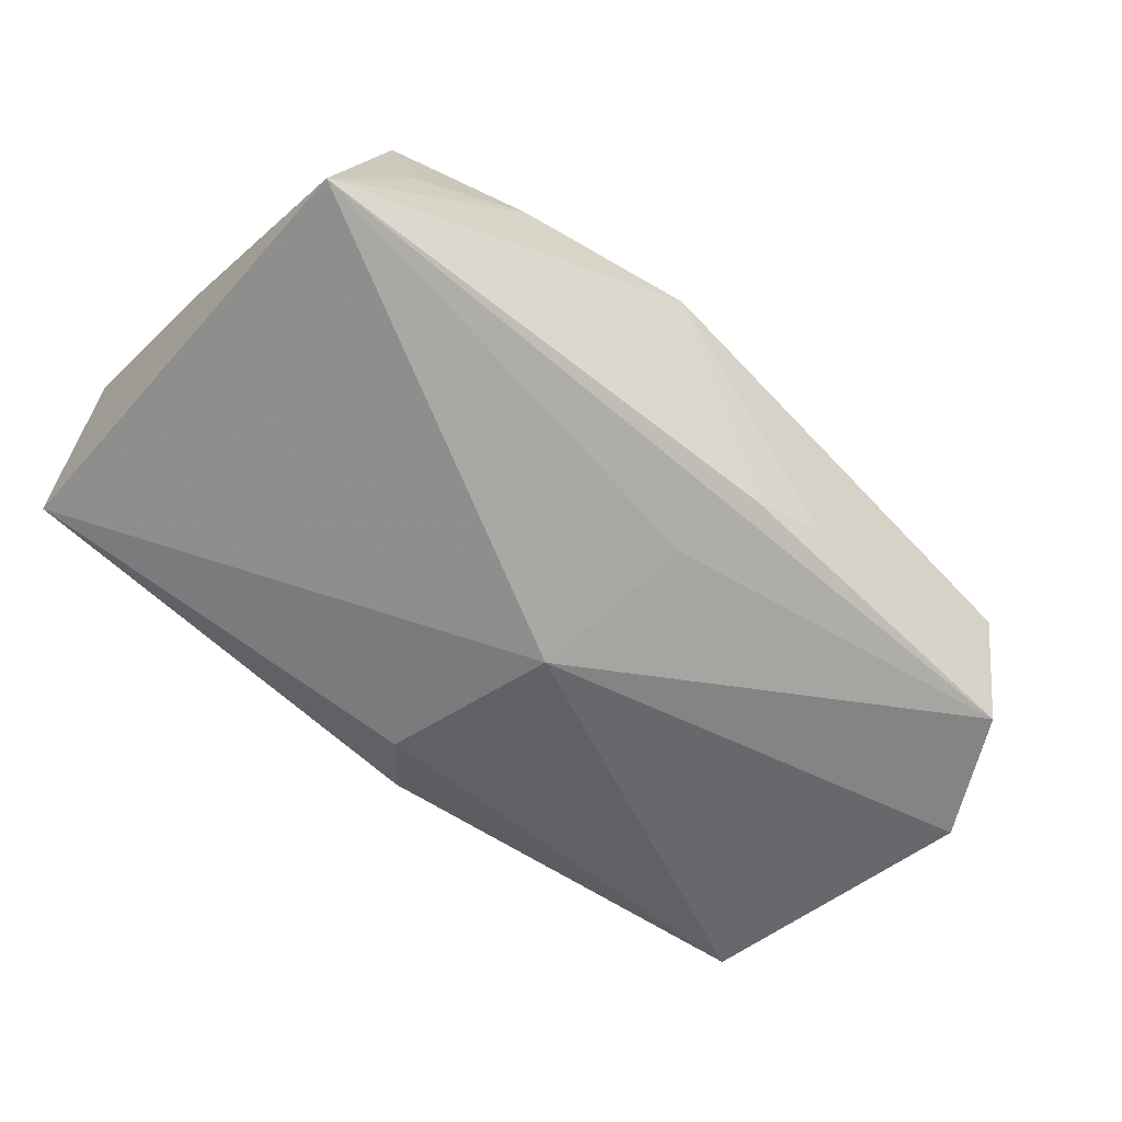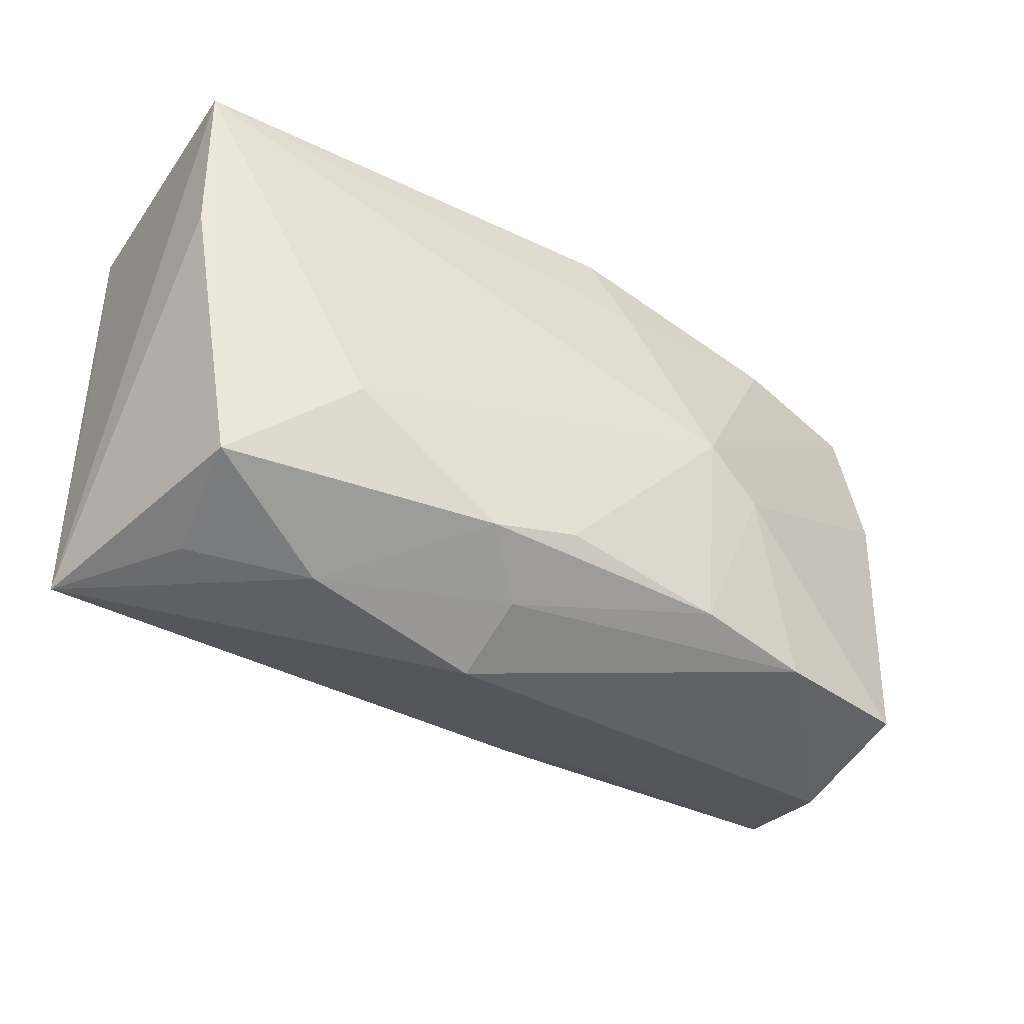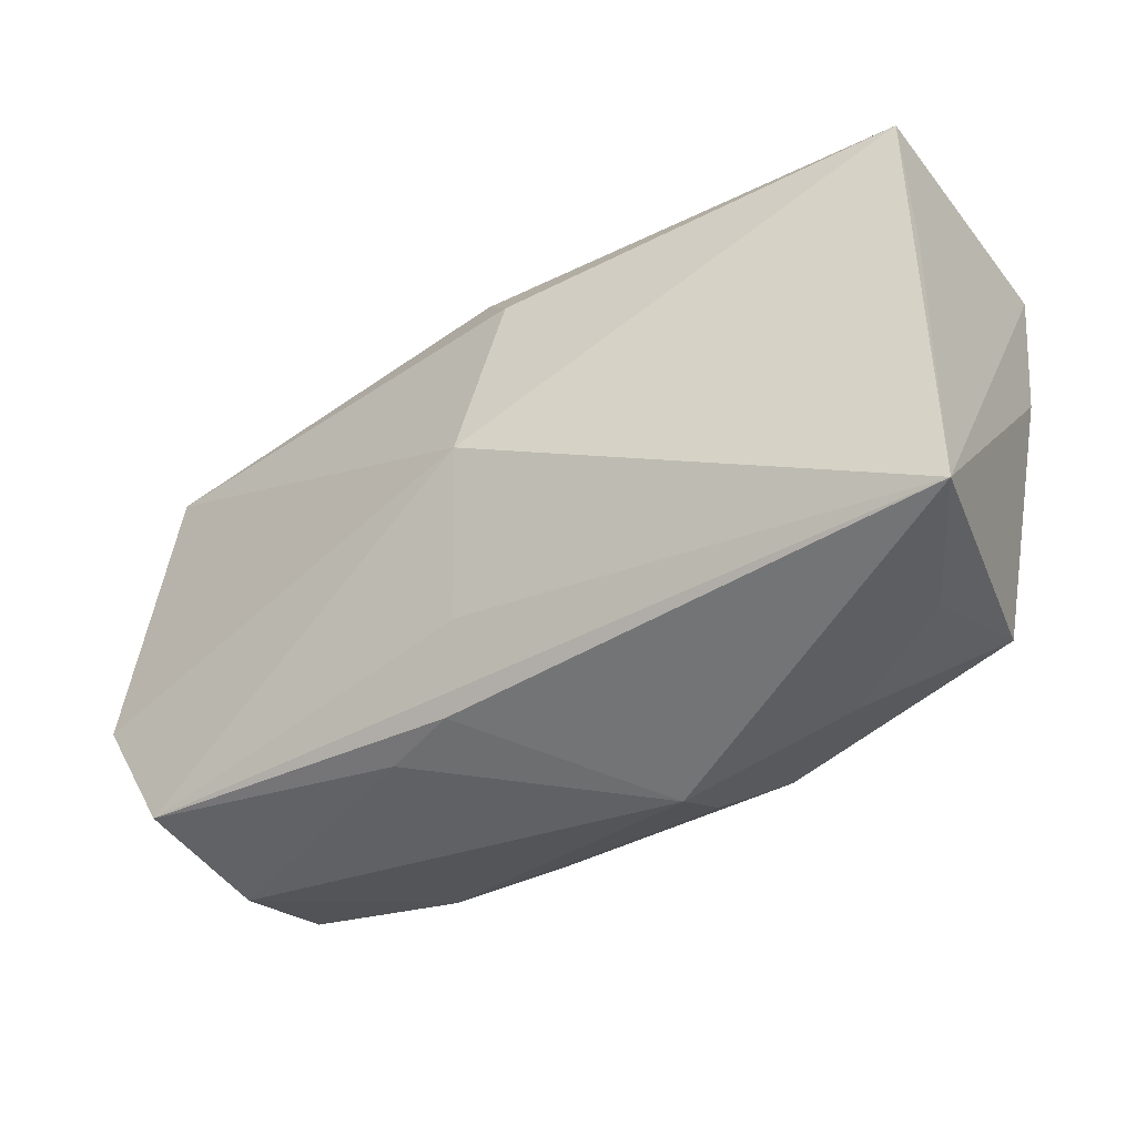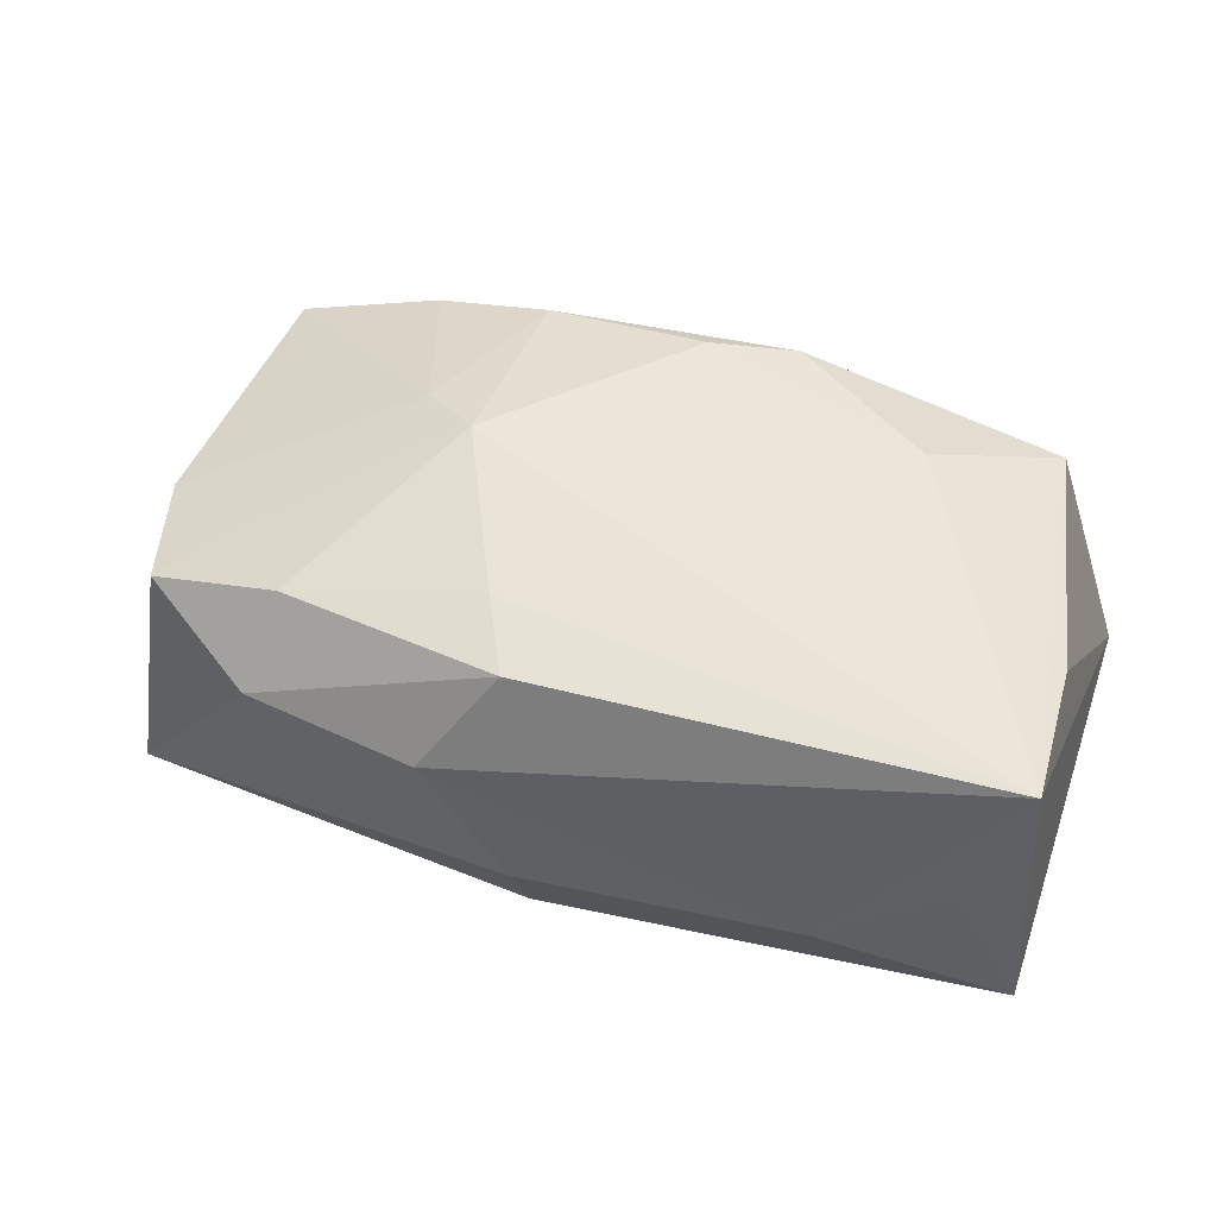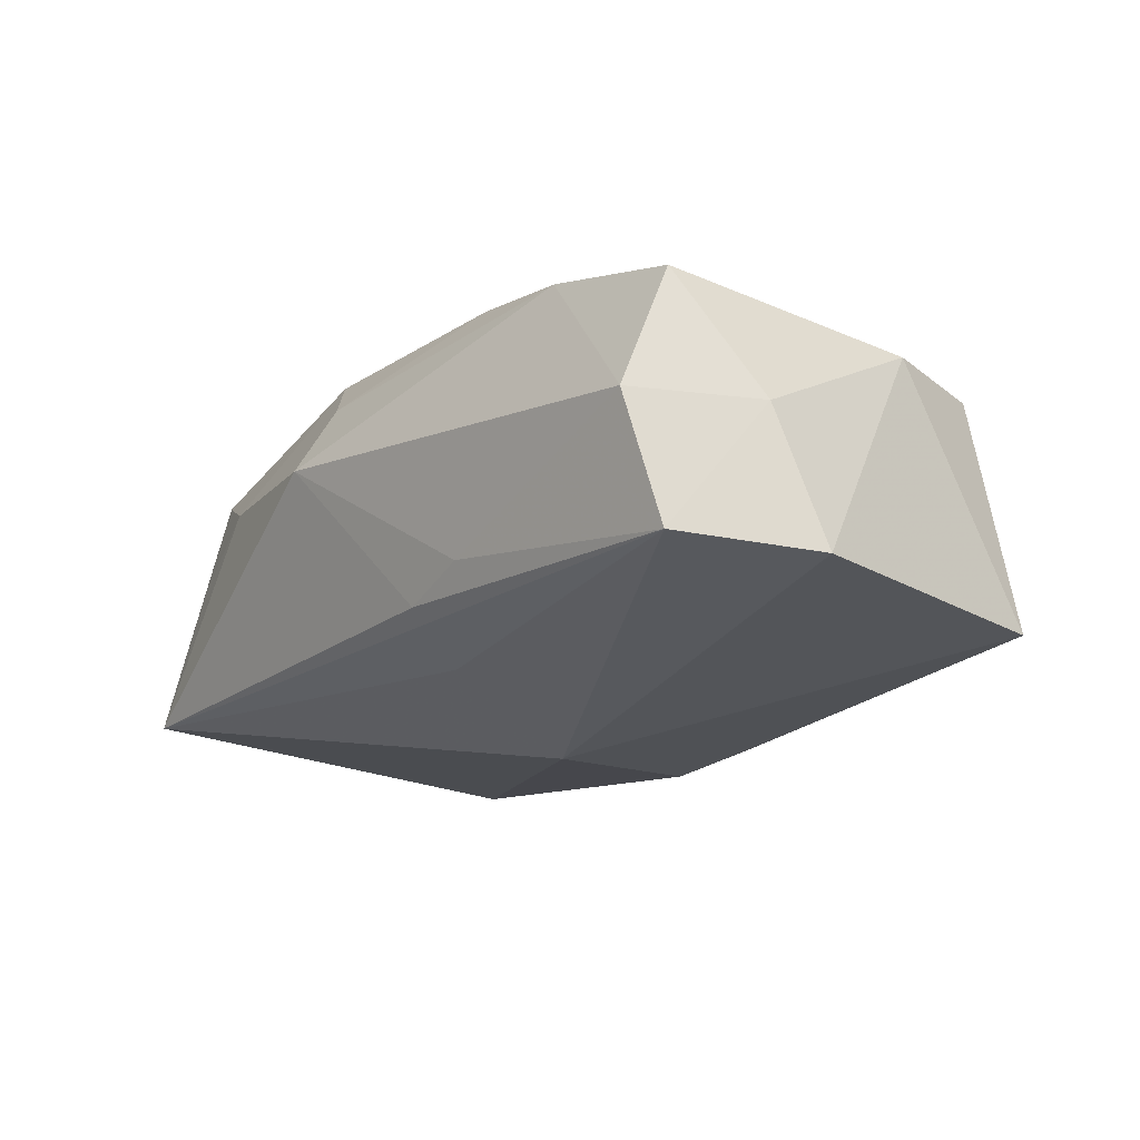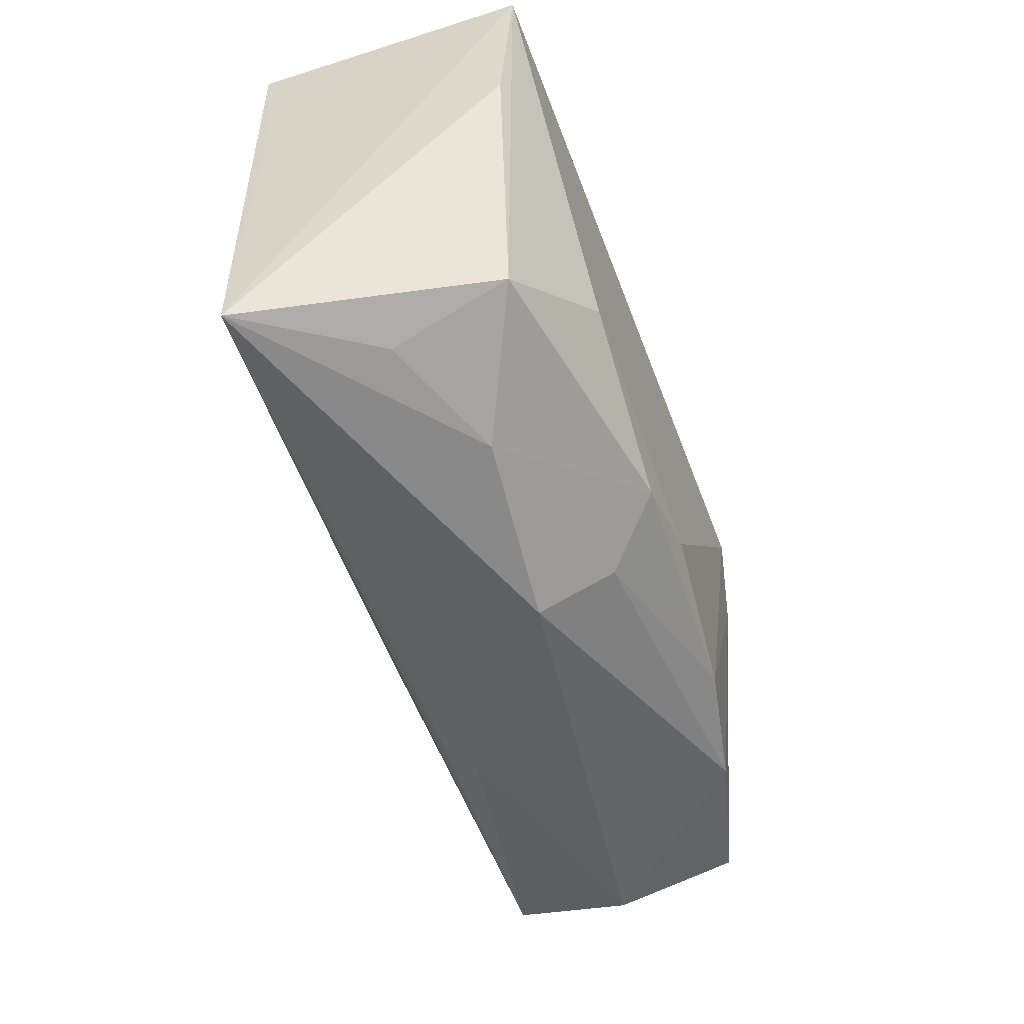
<metadata>
{"format":"obj","ext":"obj","renderer":"f3d","projection":"perspective","resolution":1024,"background":"white","views":[{"elev":-58.0,"azim":-41.1,"up":"+Z"},{"elev":-39.5,"azim":-28.6,"up":"+Y"},{"elev":-40.9,"azim":-142.7,"up":"+Y"},{"elev":47.0,"azim":-161.2,"up":"+Z"},{"elev":-22.2,"azim":51.8,"up":"+Z"},{"elev":-51.4,"azim":-68.2,"up":"+Y"}]}
</metadata>
<code>
v 0.005901 0.01349 0.01393
v -0.03724 0.0196 -0.008779
v -0.002952 0.01537 -0.01523
v 0.0001716 -0.0005102 -0.01737
v 0.03541 -0.01843 0.007831
v -0.03103 -0.01641 0.01208
v -0.02025 -0.02142 0.006348
v 0.0405 -0.008302 -0.0138
v -0.004631 -0.02128 0.01081
v -0.03184 0.02101 0.002441
v 0.01782 -0.00463 0.01463
v 0.008717 0.02293 0.003735
v -0.02169 0.02293 -0.00358
v 0.01269 -0.02078 -0.008476
v 0.02221 0.01569 0.0109
v -0.005547 -0.02458 0.004515
v 0.001442 0.02293 -0.006522
v -0.001535 -0.01642 0.01582
v -0.03734 -0.01861 -0.008755
v 0.0009583 0.02027 -0.0127
v -0.03547 0.006636 0.01308
v -0.0301 -0.01913 0.002099
v 0.03907 -0.01226 -0.0026
v 0.03638 0.01648 -0.01296
v -0.02113 -0.009076 0.016
v -0.03726 0.006821 -0.007837
v 0.03384 0.0145 0.007433
v -0.008807 -0.01796 0.01564
v 0.0128 -0.0009302 0.016
v 0.01263 -0.01819 0.01396
v -0.03609 0.01971 0.01444
v 0.003171 -0.0137 -0.01312
v 0.02289 -0.01917 0.01154
v 0.03666 0.004474 0.007243
v 0.02383 0.02032 0.0036
v 0.002698 0.01985 0.01279
v 0.006095 -0.02011 -0.01018
v 0.03486 -0.01877 -0.01283
v 0.03379 -0.02172 -0.002291
f 4 19 2
f 36 12 31
f 4 38 32
f 32 19 4
f 38 19 32
f 16 19 37
f 37 19 38
f 29 31 25
f 11 27 29
f 31 12 13
f 26 19 31
f 31 2 26
f 26 2 19
f 1 31 29
f 1 36 31
f 4 2 3
f 12 36 35
f 24 35 27
f 12 35 24
f 4 3 24
f 16 37 14
f 14 37 38
f 29 25 18
f 18 25 28
f 31 19 21
f 28 25 6
f 6 21 19
f 6 25 31
f 31 21 6
f 16 14 39
f 39 14 38
f 16 39 33
f 33 39 5
f 33 5 11
f 27 11 34
f 11 5 34
f 34 24 27
f 10 2 31
f 31 13 10
f 10 13 2
f 36 1 15
f 15 35 36
f 27 35 15
f 29 27 15
f 15 1 29
f 20 24 3
f 2 13 20
f 20 3 2
f 22 6 19
f 28 6 7
f 6 22 7
f 7 19 16
f 7 22 19
f 16 33 9
f 9 7 16
f 28 7 9
f 24 34 8
f 8 38 4
f 4 24 8
f 17 13 12
f 17 20 13
f 12 24 17
f 24 20 17
f 28 9 30
f 30 9 33
f 30 18 28
f 30 33 11
f 30 11 29
f 29 18 30
f 23 34 5
f 23 8 34
f 5 39 23
f 23 39 38
f 38 8 23

</code>
